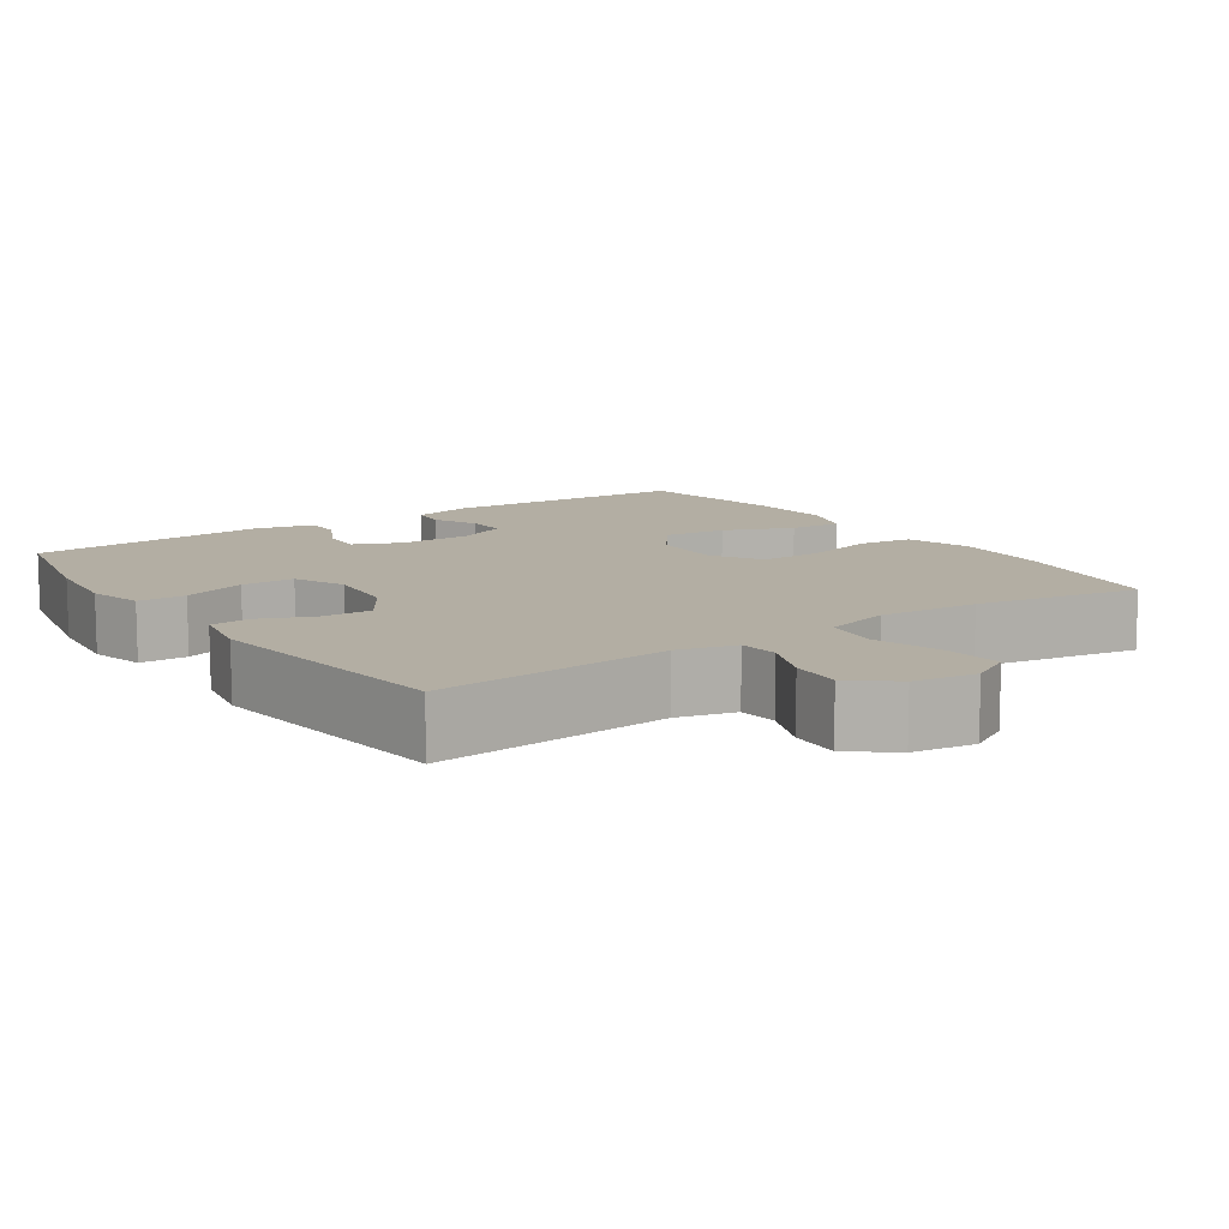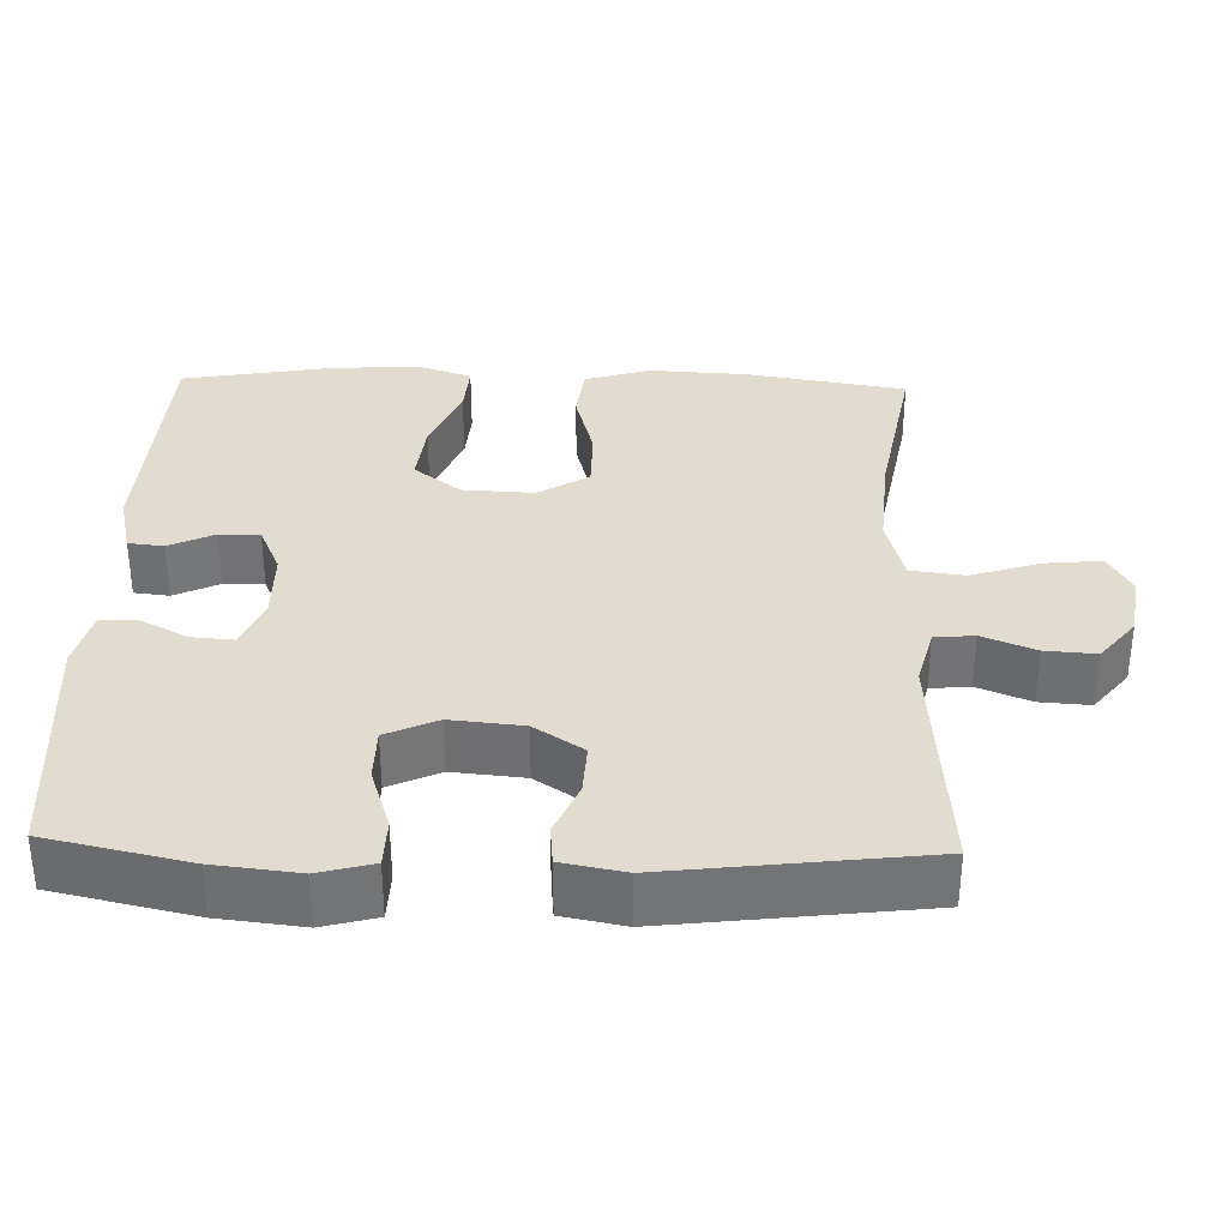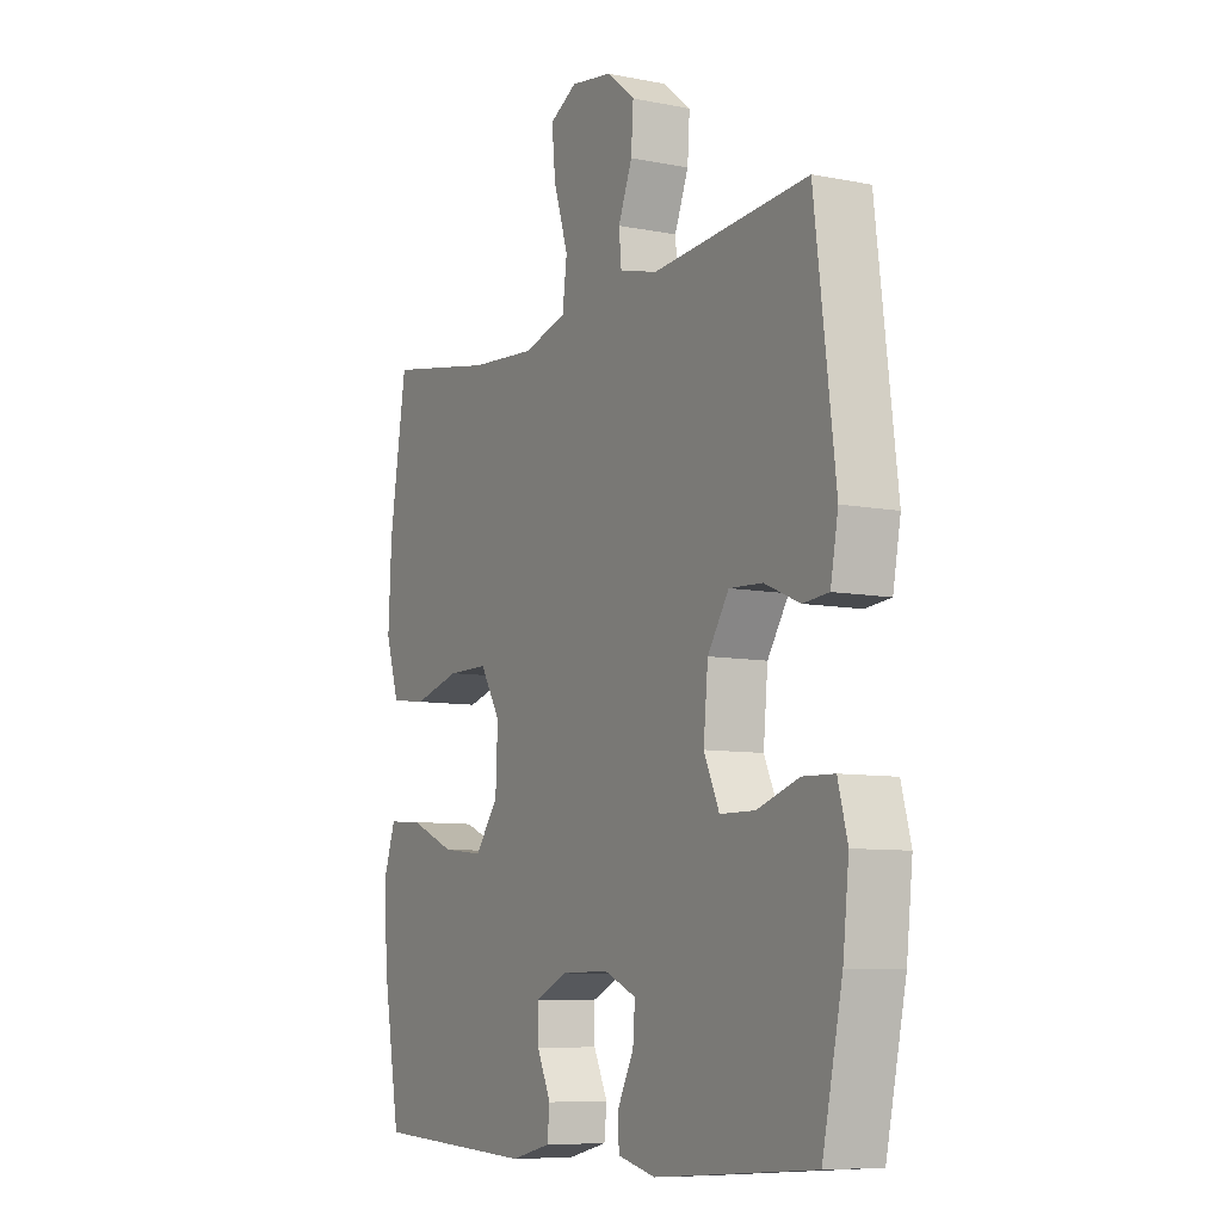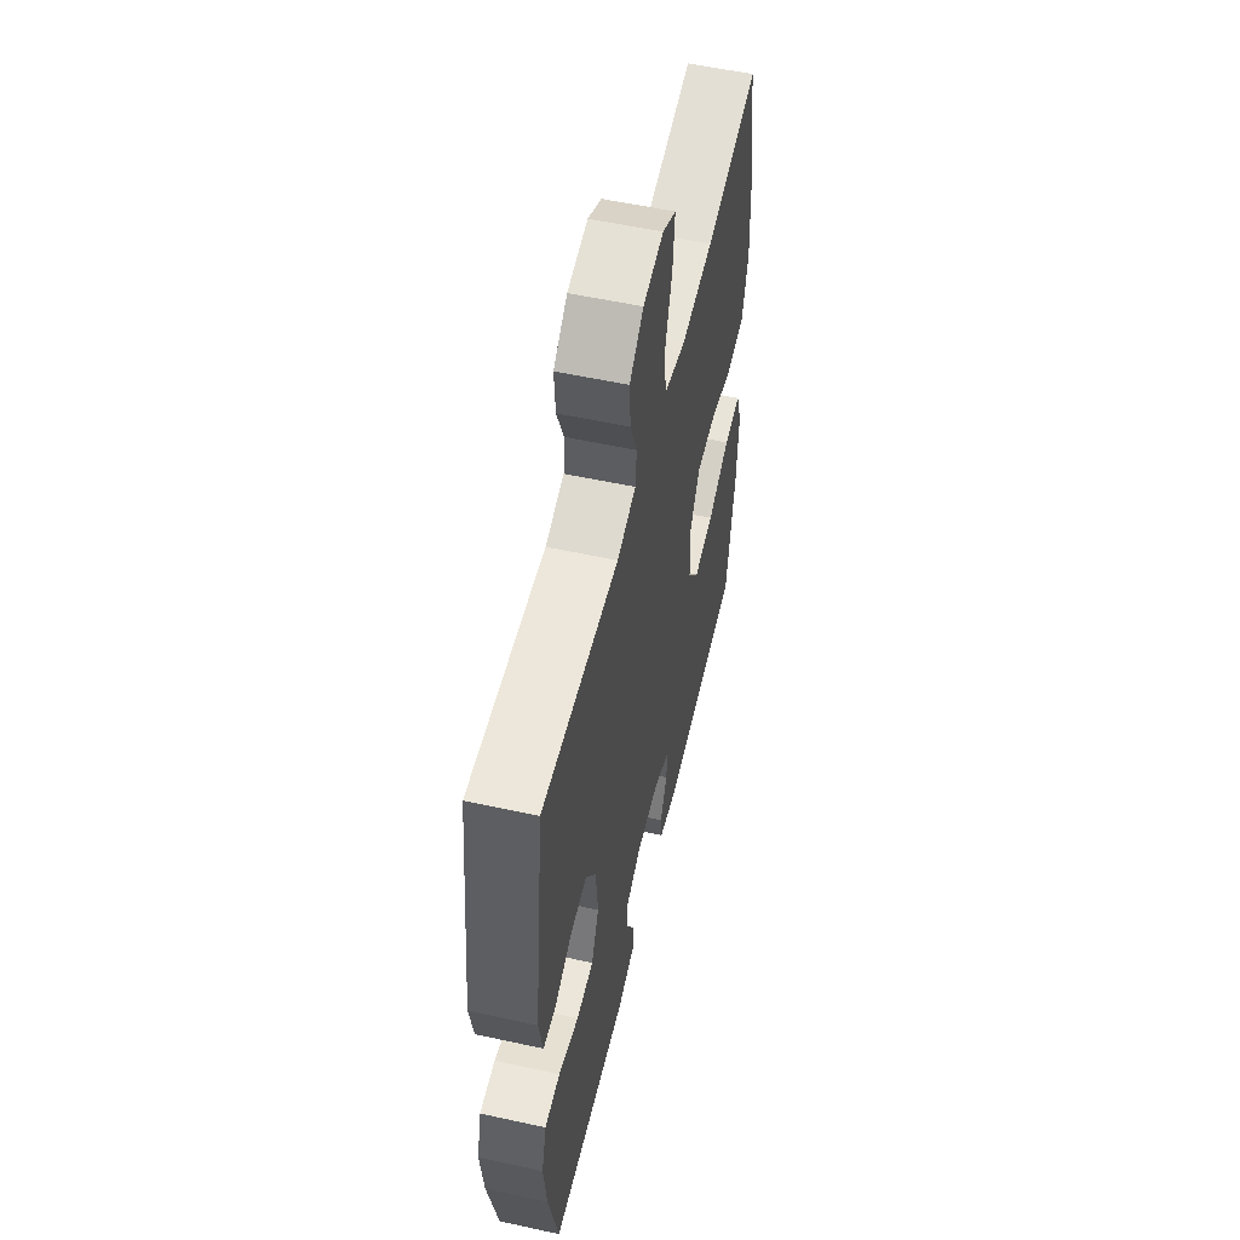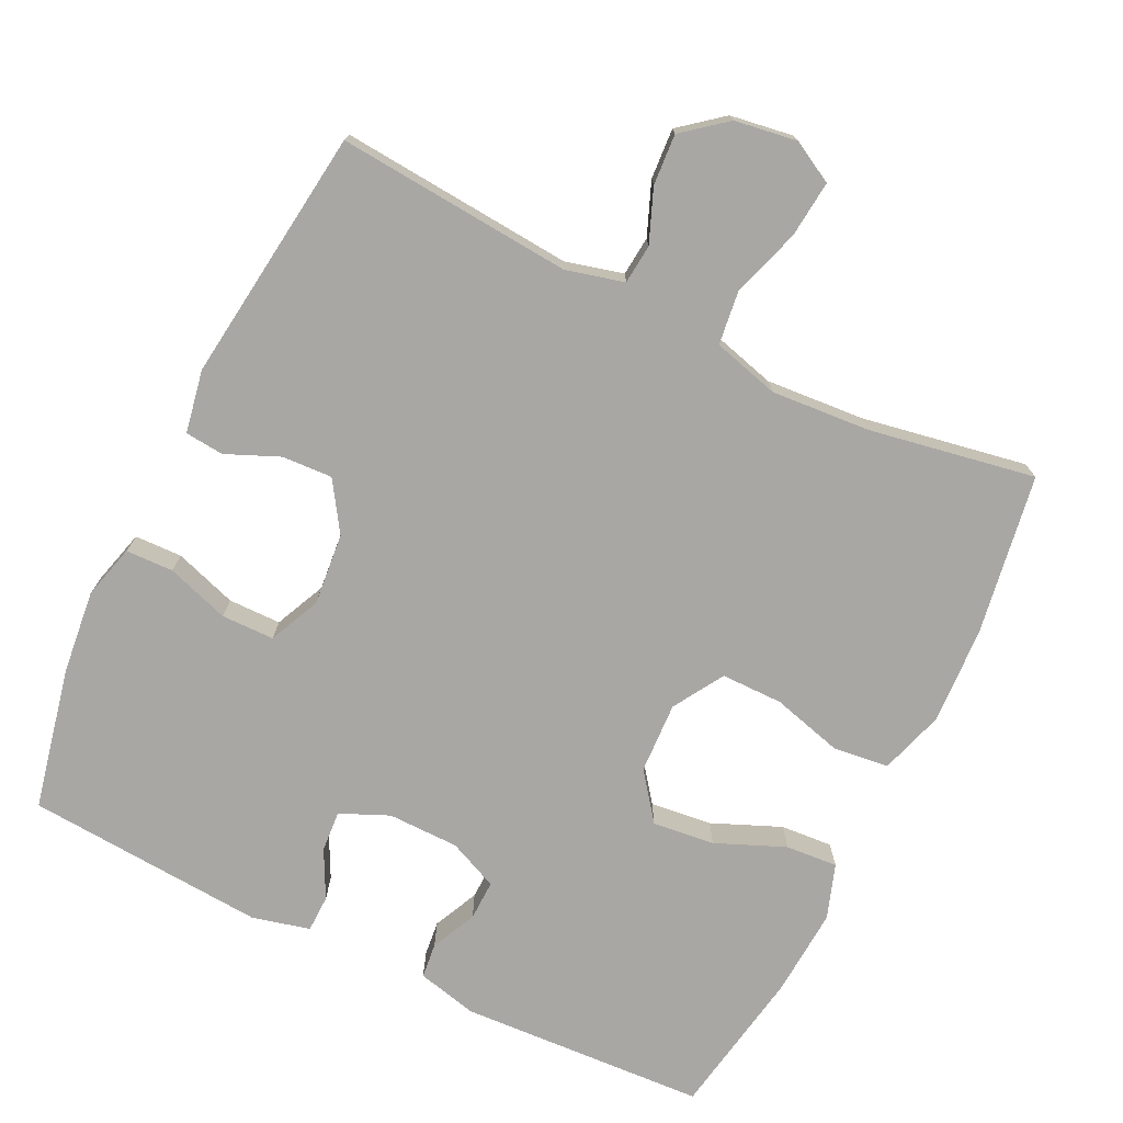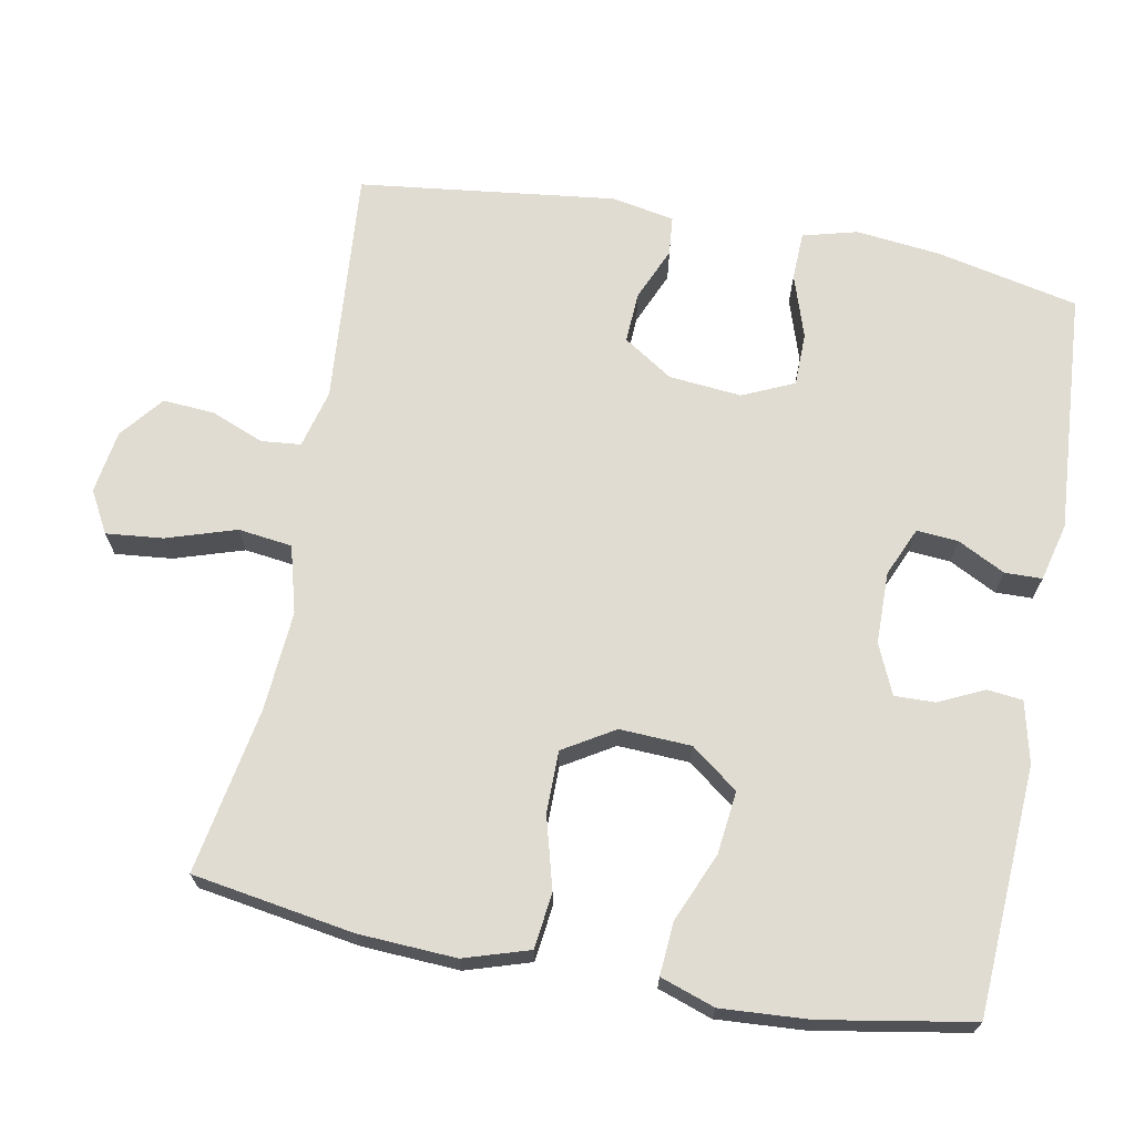
<metadata>
{"format":"obj","ext":"obj","renderer":"f3d","projection":"perspective","resolution":1024,"background":"white","views":[{"elev":11.0,"azim":-34.4,"up":"+Y"},{"elev":34.3,"azim":-88.3,"up":"+Y"},{"elev":-8.2,"azim":-118.7,"up":"+Z"},{"elev":55.3,"azim":-77.0,"up":"+Z"},{"elev":-74.7,"azim":-26.0,"up":"+Y"},{"elev":69.2,"azim":100.7,"up":"+Y"}]}
</metadata>
<code>
o path2074_path2074.001
v -0.5397 0.0375 0.1213
v -0.5236 0.0375 0.03538
v -0.4705 0.0375 0.03026
v -0.3973 0.0375 0.06159
v -0.3282 0.0375 0.06516
v -0.2842 0.0375 -0.00248
v -0.2749 0.0375 -0.1016
v -0.3068 0.0375 -0.1718
v -0.3796 0.0375 -0.1727
v -0.4658 0.0375 -0.1441
v -0.5312 0.0375 -0.1461
v -0.551 0.0375 -0.2205
v -0.5384 0.0375 -0.3361
v -0.4966 0.0375 -0.53
v -0.1664 0.0375 -0.5536
v -0.08747 0.0375 -0.5338
v -0.08639 0.0375 -0.4831
v -0.1195 0.0375 -0.418
v -0.1239 0.0375 -0.3614
v -0.05714 0.0375 -0.3323
v 0.0407 0.0375 -0.3333
v 0.109 0.0375 -0.3635
v 0.1075 0.0375 -0.4185
v 0.07832 0.0375 -0.4806
v 0.0837 0.0375 -0.5291
v 0.1668 0.0375 -0.5488
v 0.5053 0.0375 -0.53
v 0.5412 0.0375 -0.3253
v 0.5491 0.0375 -0.2047
v 0.5238 0.0375 -0.1301
v 0.4521 0.0375 -0.1353
v 0.3573 0.0375 -0.1752
v 0.2719 0.0375 -0.1849
v 0.2233 0.0375 -0.1206
v 0.2189 0.0375 -0.02293
v 0.261 0.0375 0.04645
v 0.3457 0.0375 0.04663
v 0.4438 0.0375 0.01986
v 0.5197 0.0375 0.02918
v 0.5476 0.0375 0.118
v 0.5408 0.0375 0.2509
v 0.5053 0.0375 0.4717
v 0.2785 0.0375 0.4312
v 0.1418 0.0375 0.421
v 0.0505 0.0375 0.4458
v 0.04115 0.0375 0.5194
v 0.07145 0.0375 0.6141
v 0.0793 0.0375 0.6921
v 0.02226 0.0375 0.7234
v -0.06359 0.0375 0.7102
v -0.1225 0.0375 0.6627
v -0.1178 0.0375 0.5929
v -0.08885 0.0375 0.5202
v -0.09401 0.0375 0.466
v -0.1735 0.0375 0.4454
v -0.4966 0.0375 0.4717
v -0.5397 -0.0375 0.1213
v -0.5236 -0.0375 0.03538
v -0.4705 -0.0375 0.03026
v -0.3973 -0.0375 0.06159
v -0.3282 -0.0375 0.06516
v -0.2842 -0.0375 -0.00248
v -0.2749 -0.0375 -0.1016
v -0.3068 -0.0375 -0.1718
v -0.3796 -0.0375 -0.1727
v -0.4658 -0.0375 -0.1441
v -0.5312 -0.0375 -0.1461
v -0.551 -0.0375 -0.2205
v -0.5384 -0.0375 -0.3361
v -0.4966 -0.0375 -0.53
v -0.1664 -0.0375 -0.5536
v -0.08747 -0.0375 -0.5338
v -0.08639 -0.0375 -0.4831
v -0.1195 -0.0375 -0.418
v -0.1239 -0.0375 -0.3614
v -0.05714 -0.0375 -0.3323
v 0.0407 -0.0375 -0.3333
v 0.109 -0.0375 -0.3635
v 0.1075 -0.0375 -0.4185
v 0.07832 -0.0375 -0.4806
v 0.0837 -0.0375 -0.5291
v 0.1668 -0.0375 -0.5488
v 0.5053 -0.0375 -0.53
v 0.5412 -0.0375 -0.3253
v 0.5491 -0.0375 -0.2047
v 0.5238 -0.0375 -0.1301
v 0.4521 -0.0375 -0.1353
v 0.3573 -0.0375 -0.1752
v 0.2719 -0.0375 -0.1849
v 0.2233 -0.0375 -0.1206
v 0.2189 -0.0375 -0.02293
v 0.261 -0.0375 0.04645
v 0.3457 -0.0375 0.04663
v 0.4438 -0.0375 0.01986
v 0.5197 -0.0375 0.02918
v 0.5476 -0.0375 0.118
v 0.5408 -0.0375 0.2509
v 0.5053 -0.0375 0.4717
v 0.2785 -0.0375 0.4312
v 0.1418 -0.0375 0.421
v 0.0505 -0.0375 0.4458
v 0.04115 -0.0375 0.5194
v 0.07145 -0.0375 0.6141
v 0.0793 -0.0375 0.6921
v 0.02226 -0.0375 0.7234
v -0.06359 -0.0375 0.7102
v -0.1225 -0.0375 0.6627
v -0.1178 -0.0375 0.5929
v -0.08885 -0.0375 0.5202
v -0.09401 -0.0375 0.466
v -0.1735 -0.0375 0.4454
v -0.4966 -0.0375 0.4717
v -0.1664 0.0375 -0.5536
v -0.08747 0.0375 -0.5338
v -0.08747 0.0375 -0.5338
v 0.0837 0.0375 -0.5291
v 0.0837 0.0375 -0.5291
v 0.1668 0.0375 -0.5488
v -0.4966 0.0375 -0.53
v -0.4966 0.0375 -0.53
v -0.08639 0.0375 -0.4831
v 0.5053 0.0375 -0.53
v 0.5053 0.0375 -0.53
v 0.07832 0.0375 -0.4806
v -0.1195 0.0375 -0.418
v 0.1075 0.0375 -0.4185
v -0.5384 0.0375 -0.3361
v 0.5412 0.0375 -0.3253
v 0.109 0.0375 -0.3635
v 0.109 0.0375 -0.3635
v -0.1239 0.0375 -0.3614
v -0.1239 0.0375 -0.3614
v 0.0407 0.0375 -0.3333
v -0.05714 0.0375 -0.3323
v -0.551 0.0375 -0.2205
v 0.5491 0.0375 -0.2047
v -0.5312 0.0375 -0.1461
v -0.5312 0.0375 -0.1461
v 0.3573 0.0375 -0.1752
v 0.2719 0.0375 -0.1849
v 0.5238 0.0375 -0.1301
v 0.5238 0.0375 -0.1301
v -0.3068 0.0375 -0.1718
v -0.3068 0.0375 -0.1718
v -0.3796 0.0375 -0.1727
v 0.2233 0.0375 -0.1206
v 0.4521 0.0375 -0.1353
v -0.4658 0.0375 -0.1441
v -0.2749 0.0375 -0.1016
v 0.2189 0.0375 -0.02293
v -0.2842 0.0375 -0.00248
v 0.261 0.0375 0.04645
v -0.3282 0.0375 0.06516
v 0.3457 0.0375 0.04663
v 0.4438 0.0375 0.01986
v 0.5197 0.0375 0.02918
v 0.5197 0.0375 0.02918
v 0.5476 0.0375 0.118
v -0.5236 0.0375 0.03538
v -0.5236 0.0375 0.03538
v -0.4705 0.0375 0.03026
v -0.3973 0.0375 0.06159
v -0.5397 0.0375 0.1213
v 0.5408 0.0375 0.2509
v 0.1418 0.0375 0.421
v 0.0505 0.0375 0.4458
v 0.0505 0.0375 0.4458
v 0.2785 0.0375 0.4312
v -0.09401 0.0375 0.466
v -0.09401 0.0375 0.466
v -0.1735 0.0375 0.4454
v 0.04115 0.0375 0.5194
v 0.5053 0.0375 0.4717
v 0.5053 0.0375 0.4717
v -0.4966 0.0375 0.4717
v -0.4966 0.0375 0.4717
v -0.08885 0.0375 0.5202
v 0.07145 0.0375 0.6141
v -0.1178 0.0375 0.5929
v -0.1225 0.0375 0.6627
v 0.0793 0.0375 0.6921
v 0.0793 0.0375 0.6921
v -0.06359 0.0375 0.7102
v 0.02226 0.0375 0.7234
v -0.1664 -0.0375 -0.5536
v -0.08747 -0.0375 -0.5338
v -0.08747 -0.0375 -0.5338
v 0.0837 -0.0375 -0.5291
v 0.0837 -0.0375 -0.5291
v 0.1668 -0.0375 -0.5488
v -0.4966 -0.0375 -0.53
v -0.4966 -0.0375 -0.53
v -0.08639 -0.0375 -0.4831
v 0.5053 -0.0375 -0.53
v 0.5053 -0.0375 -0.53
v 0.07832 -0.0375 -0.4806
v -0.1195 -0.0375 -0.418
v 0.1075 -0.0375 -0.4185
v -0.5384 -0.0375 -0.3361
v 0.5412 -0.0375 -0.3253
v 0.109 -0.0375 -0.3635
v 0.109 -0.0375 -0.3635
v -0.1239 -0.0375 -0.3614
v -0.1239 -0.0375 -0.3614
v 0.0407 -0.0375 -0.3333
v -0.05714 -0.0375 -0.3323
v -0.551 -0.0375 -0.2205
v 0.5491 -0.0375 -0.2047
v -0.5312 -0.0375 -0.1461
v -0.5312 -0.0375 -0.1461
v 0.3573 -0.0375 -0.1752
v 0.2719 -0.0375 -0.1849
v 0.5238 -0.0375 -0.1301
v 0.5238 -0.0375 -0.1301
v -0.3068 -0.0375 -0.1718
v -0.3068 -0.0375 -0.1718
v -0.3796 -0.0375 -0.1727
v 0.2233 -0.0375 -0.1206
v 0.4521 -0.0375 -0.1353
v -0.4658 -0.0375 -0.1441
v -0.2749 -0.0375 -0.1016
v 0.2189 -0.0375 -0.02293
v -0.2842 -0.0375 -0.00248
v 0.261 -0.0375 0.04645
v -0.3282 -0.0375 0.06516
v 0.3457 -0.0375 0.04663
v 0.4438 -0.0375 0.01986
v 0.5197 -0.0375 0.02918
v 0.5197 -0.0375 0.02918
v 0.5476 -0.0375 0.118
v -0.5236 -0.0375 0.03538
v -0.5236 -0.0375 0.03538
v -0.4705 -0.0375 0.03026
v -0.3973 -0.0375 0.06159
v -0.5397 -0.0375 0.1213
v 0.5408 -0.0375 0.2509
v 0.1418 -0.0375 0.421
v 0.0505 -0.0375 0.4458
v 0.0505 -0.0375 0.4458
v 0.2785 -0.0375 0.4312
v -0.09401 -0.0375 0.466
v -0.09401 -0.0375 0.466
v -0.1735 -0.0375 0.4454
v 0.04115 -0.0375 0.5194
v 0.5053 -0.0375 0.4717
v 0.5053 -0.0375 0.4717
v -0.4966 -0.0375 0.4717
v -0.4966 -0.0375 0.4717
v -0.08885 -0.0375 0.5202
v 0.07145 -0.0375 0.6141
v -0.1178 -0.0375 0.5929
v -0.1225 -0.0375 0.6627
v 0.0793 -0.0375 0.6921
v 0.0793 -0.0375 0.6921
v -0.06359 -0.0375 0.7102
v 0.02226 -0.0375 0.7234
f 234 235 233
f 208 211 200
f 238 244 241
f 211 208 219
f 222 238 223
f 240 224 226
f 205 218 206
f 200 212 194
f 199 217 207
f 247 234 225
f 233 235 231
f 230 226 227
f 240 226 236
f 207 220 209
f 215 217 199
f 218 201 212
f 198 212 201
f 251 250 255
f 203 206 215
f 191 197 203
f 211 212 200
f 201 218 205
f 194 212 190
f 247 225 243
f 185 197 191
f 193 185 186
f 207 217 220
f 243 223 241
f 213 219 208
f 237 224 240
f 230 227 228
f 221 222 223
f 215 206 221
f 235 234 247
f 241 244 249
f 190 212 198
f 206 218 221
f 188 190 196
f 222 224 238
f 197 185 193
f 251 255 252
f 196 190 198
f 191 203 199
f 244 250 251
f 223 238 241
f 256 250 253
f 236 226 230
f 255 250 256
f 221 218 222
f 240 236 245
f 238 224 237
f 199 203 215
f 223 243 225
f 249 244 251
f 15 115 187 71
f 117 26 82 189
f 120 15 71 192
f 16 17 73 72
f 26 123 195 82
f 24 25 81 80
f 17 18 74 73
f 23 24 80 79
f 13 14 70 69
f 27 28 84 83
f 130 23 79 202
f 18 132 204 74
f 21 22 78 77
f 19 20 76 75
f 12 13 69 68
f 20 21 77 76
f 28 29 85 84
f 138 12 68 210
f 32 33 89 88
f 29 142 214 85
f 144 9 65 216
f 33 34 90 89
f 31 32 88 87
f 30 31 87 86
f 10 11 67 66
f 9 10 66 65
f 7 8 64 63
f 34 35 91 90
f 6 7 63 62
f 35 36 92 91
f 5 6 62 61
f 37 38 94 93
f 38 157 229 94
f 39 40 96 95
f 160 3 59 232
f 3 4 60 59
f 1 2 58 57
f 36 37 93 92
f 4 5 61 60
f 40 41 97 96
f 44 167 239 100
f 43 44 100 99
f 170 55 111 242
f 45 46 102 101
f 174 43 99 246
f 41 42 98 97
f 176 1 57 248
f 55 56 112 111
f 53 54 110 109
f 46 47 103 102
f 52 53 109 108
f 51 52 108 107
f 47 182 254 103
f 50 51 107 106
f 49 50 106 105
f 48 49 105 104
f 162 161 163
f 136 128 139
f 166 169 172
f 139 147 136
f 150 151 166
f 168 154 152
f 133 134 146
f 128 122 140
f 127 135 145
f 175 153 162
f 161 159 163
f 158 155 154
f 168 164 154
f 135 137 148
f 143 127 145
f 146 140 129
f 126 129 140
f 179 183 178
f 131 143 134
f 119 131 125
f 139 128 140
f 129 133 146
f 122 118 140
f 175 171 153
f 113 119 125
f 121 114 113
f 135 148 145
f 171 169 151
f 141 136 147
f 165 168 152
f 158 156 155
f 149 151 150
f 143 149 134
f 163 175 162
f 169 177 172
f 118 126 140
f 134 149 146
f 116 124 118
f 150 166 152
f 125 121 113
f 179 180 183
f 124 126 118
f 119 127 131
f 172 179 178
f 151 169 166
f 184 181 178
f 164 158 154
f 183 184 178
f 149 150 146
f 168 173 164
f 166 165 152
f 127 143 131
f 151 153 171
f 177 179 172

</code>
